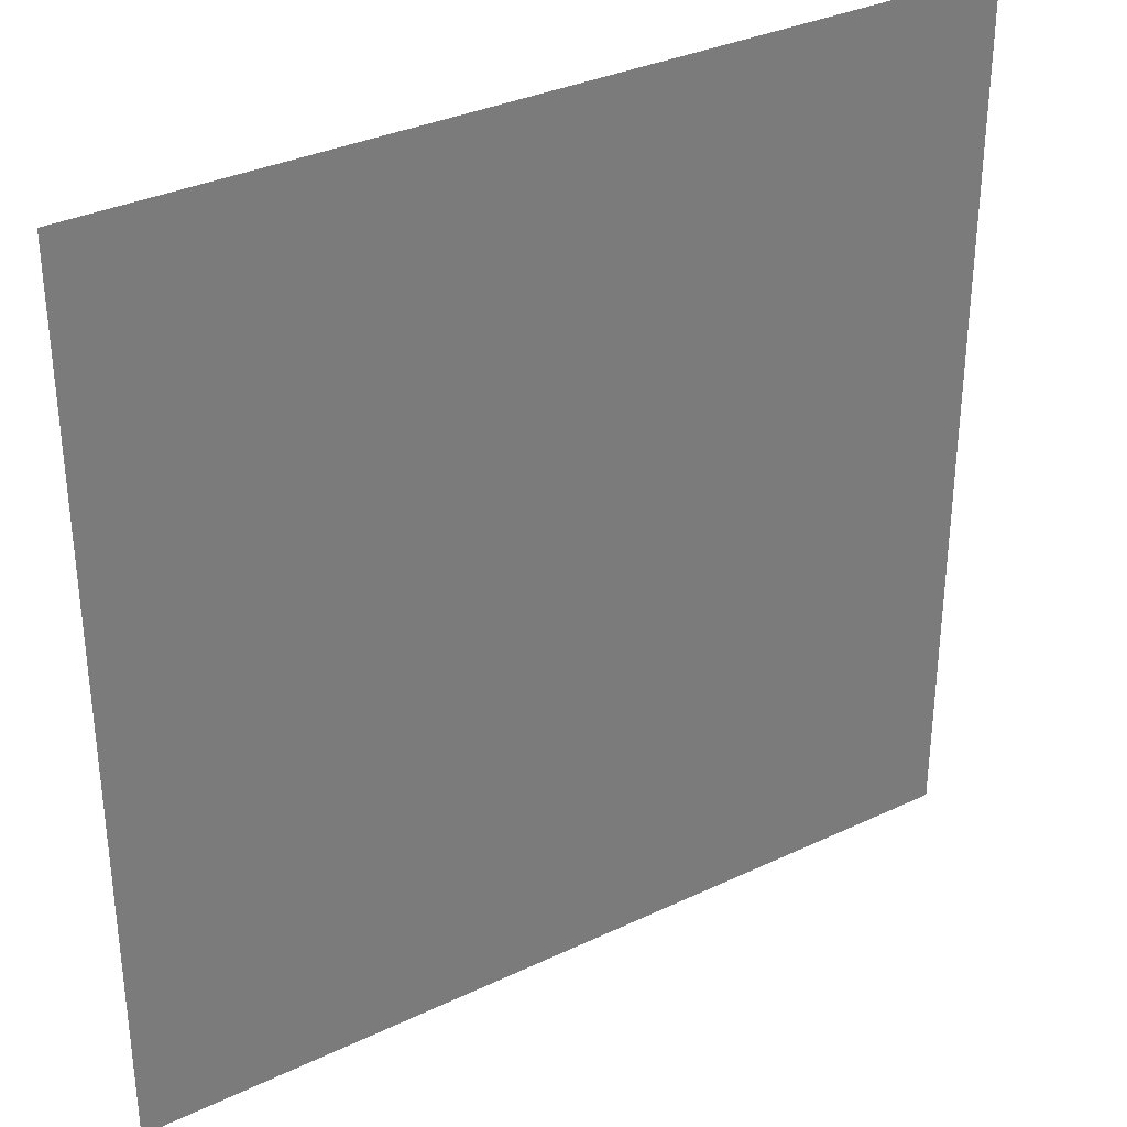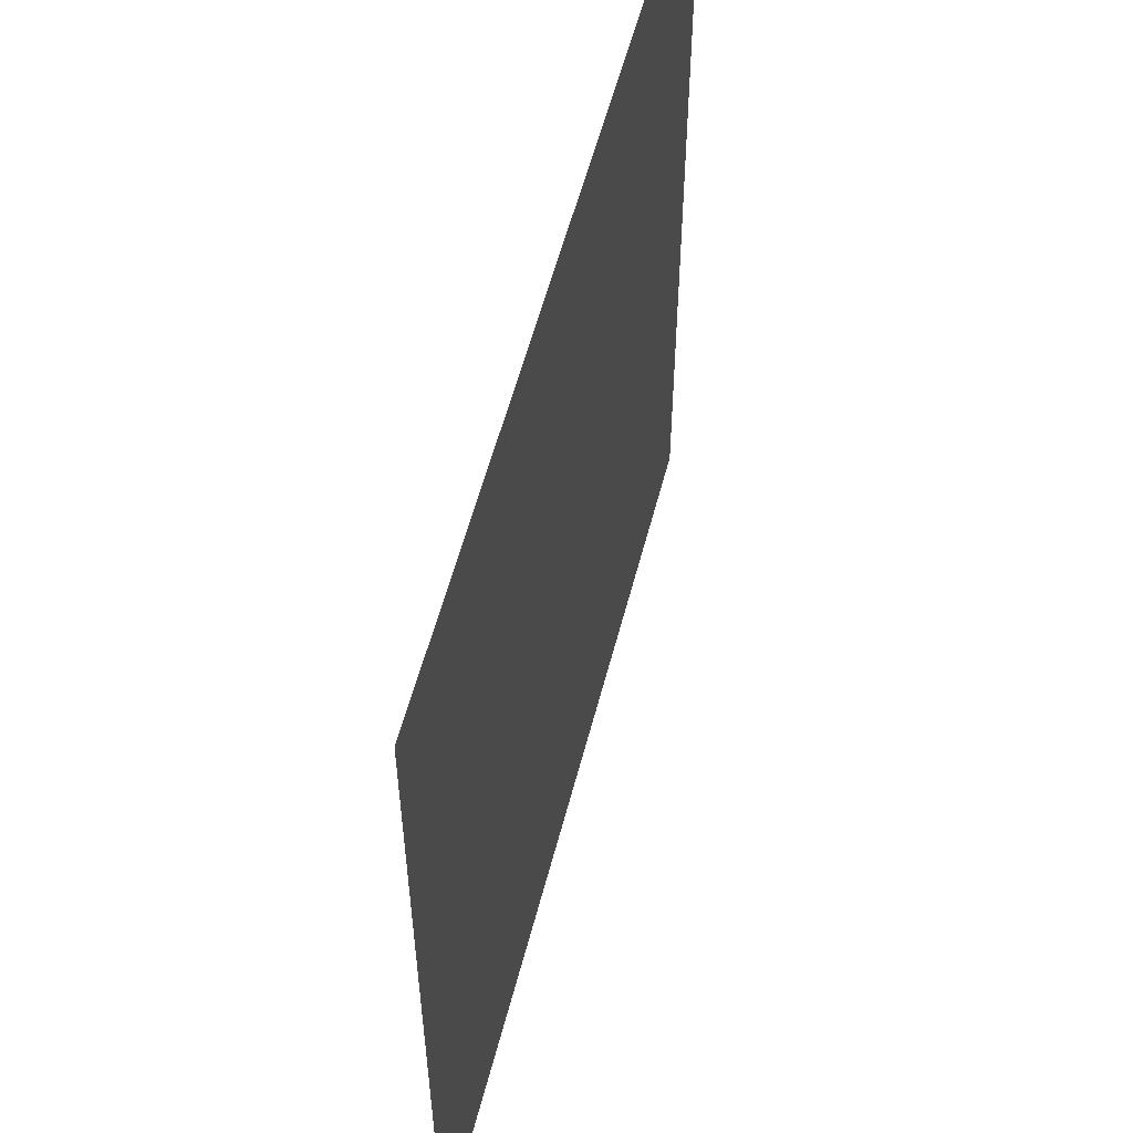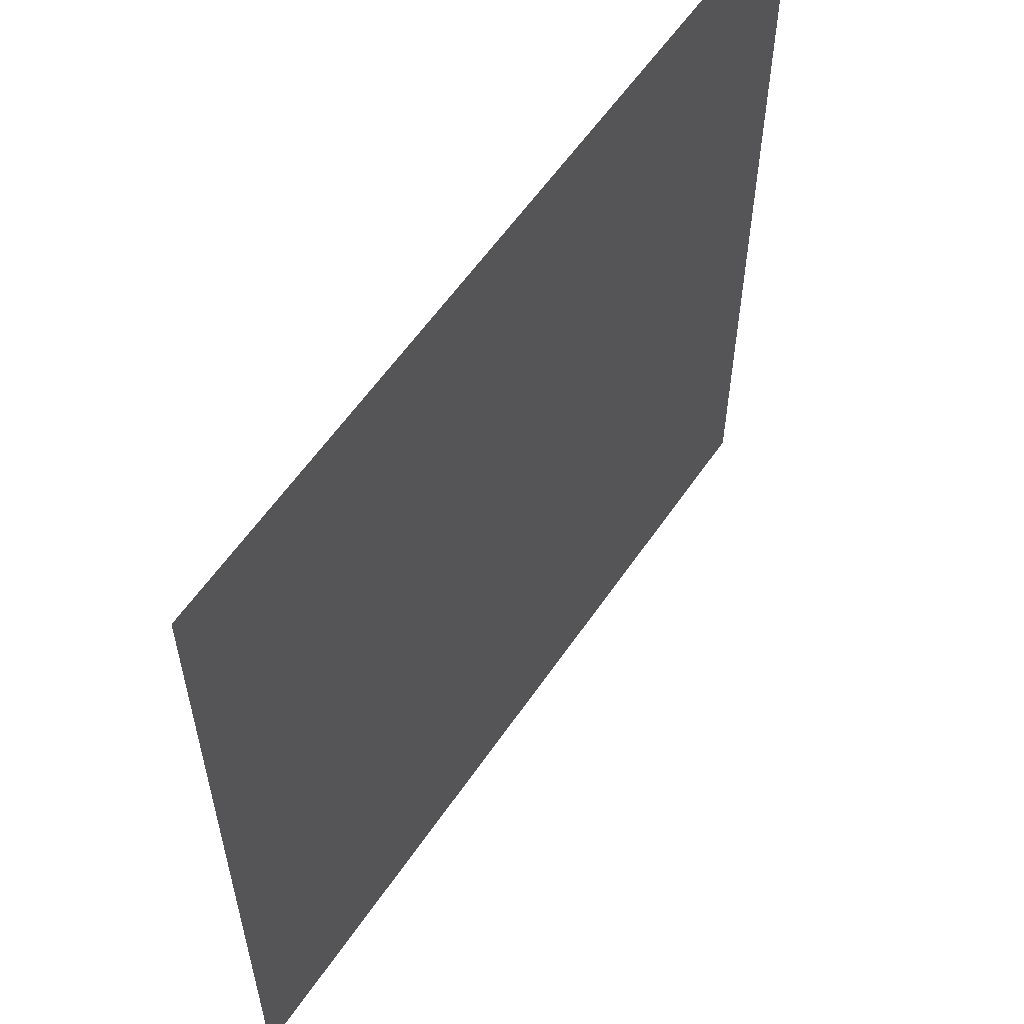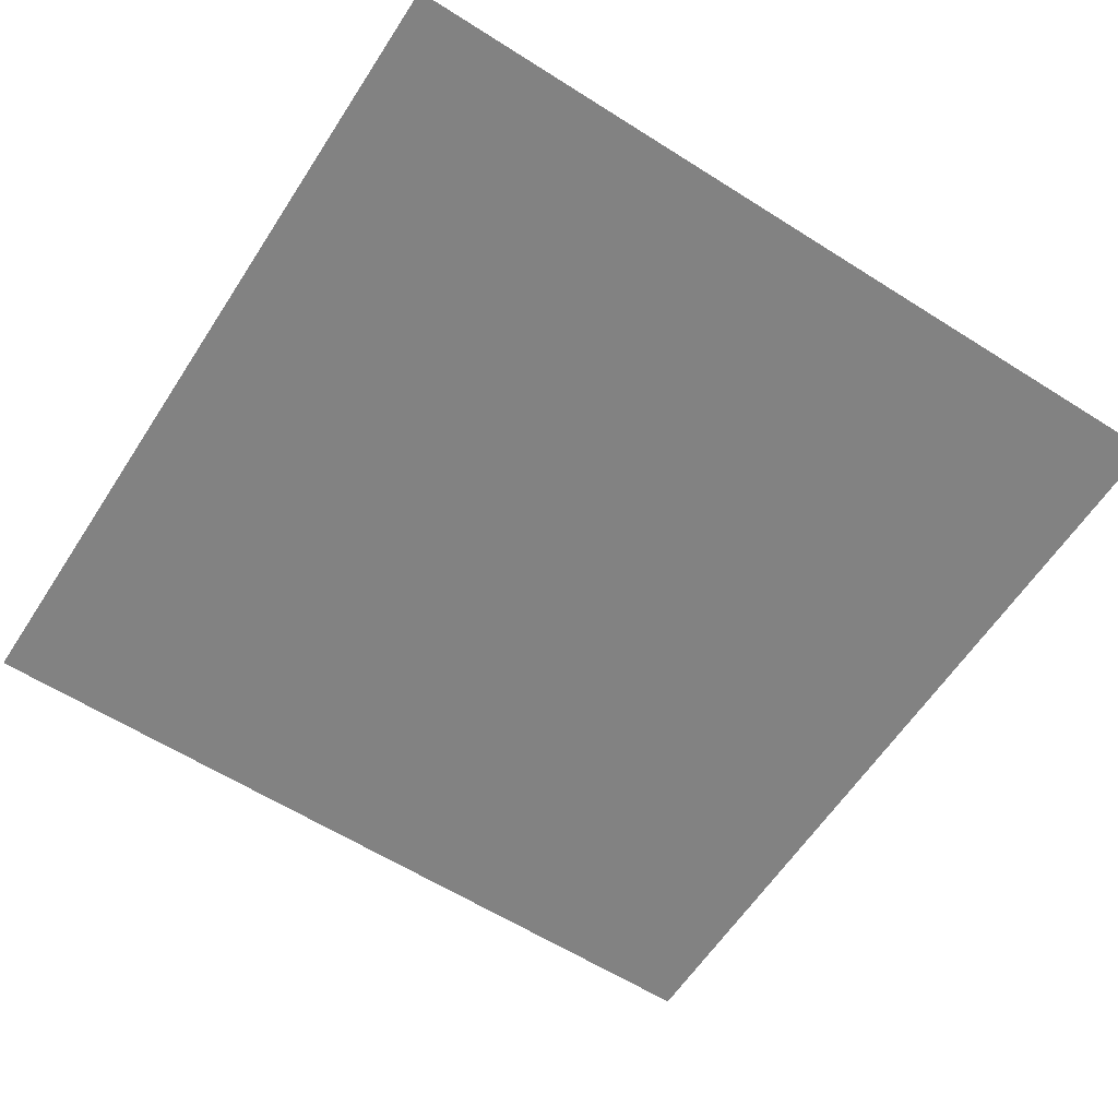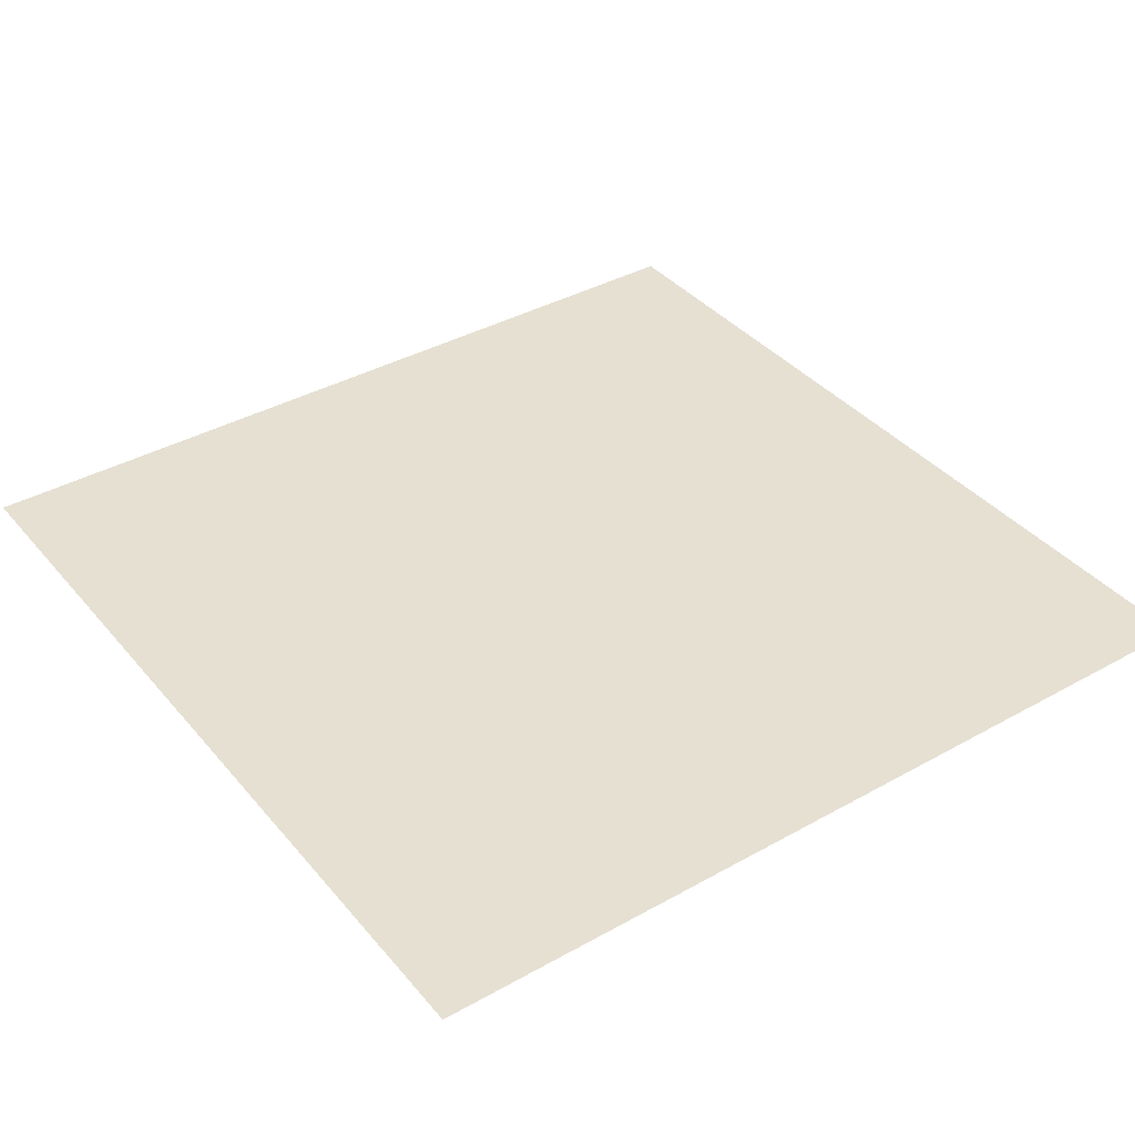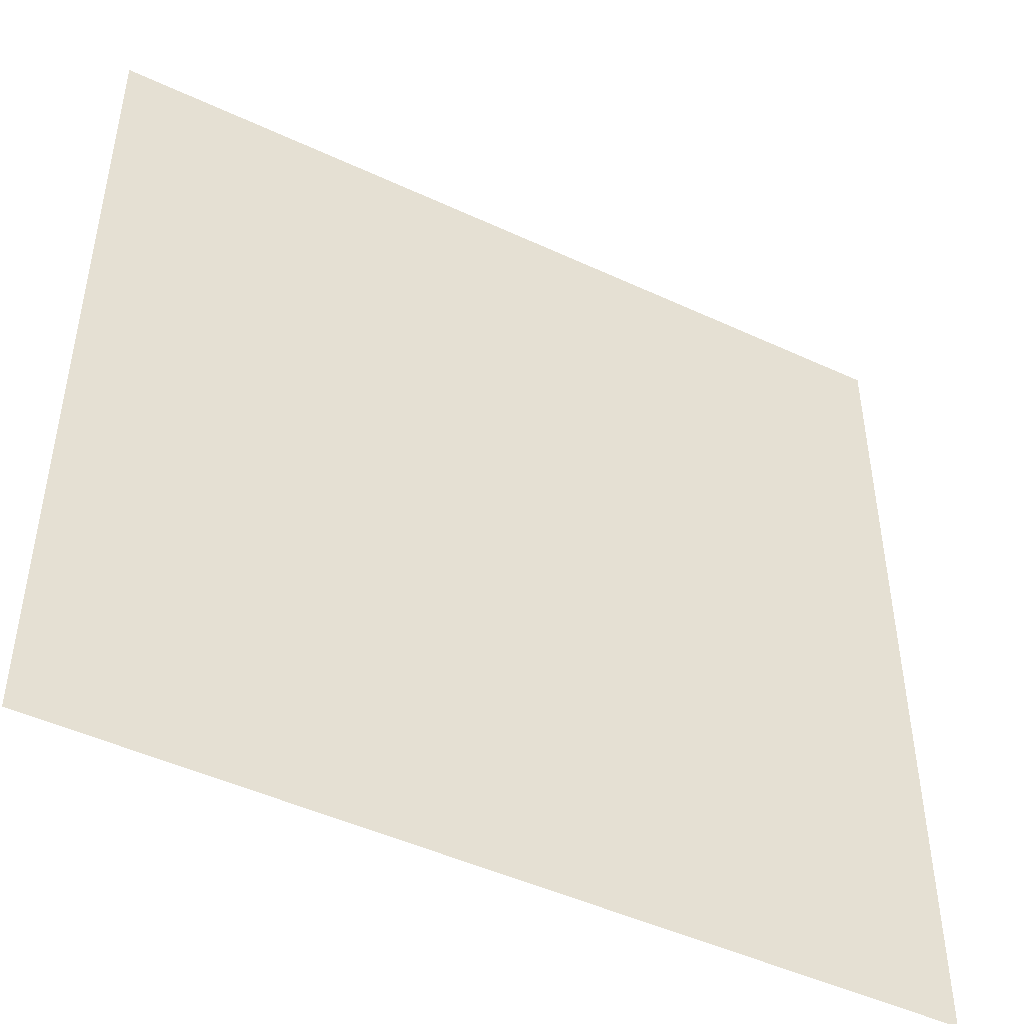
<metadata>
{"format":"obj","ext":"obj","renderer":"f3d","projection":"perspective","resolution":1024,"background":"white","views":[{"elev":33.4,"azim":-33.1,"up":"+Z"},{"elev":56.8,"azim":-75.5,"up":"+Z"},{"elev":58.5,"azim":124.0,"up":"+Z"},{"elev":-60.7,"azim":-32.9,"up":"+Y"},{"elev":38.3,"azim":-125.3,"up":"+Y"},{"elev":-47.2,"azim":-27.8,"up":"+Z"}]}
</metadata>
<code>
o Plane
v -16 -1e-06 16
v 16 -1e-06 16
v 16 1e-06 -16
v -16 1e-06 -16
v -16 -1e-06 14
v -16 -1e-06 12
v -16 -0 10
v -16 -0 8
v -16 -0 6
v -16 -0 4
v -16 -0 2
v -16 0 0
v -16 0 -2
v -16 0 -4
v -16 0 -6
v -16 0 -8
v -16 0 -10
v -16 1e-06 -12
v -16 1e-06 -14
v -14 -1e-06 16
v -12 -1e-06 16
v -10 -1e-06 16
v -8 -1e-06 16
v -6 -1e-06 16
v -4 -1e-06 16
v -2 -1e-06 16
v 0 -1e-06 16
v 2 -1e-06 16
v 4 -1e-06 16
v 6 -1e-06 16
v 8 -1e-06 16
v 10 -1e-06 16
v 12 -1e-06 16
v 14 -1e-06 16
v 16 -1e-06 14
v 16 -1e-06 12
v 16 -0 10
v 16 -0 8
v 16 -0 6
v 16 -0 4
v 16 -0 2
v 16 0 0
v 16 0 -2
v 16 0 -4
v 16 0 -6
v 16 0 -8
v 16 0 -10
v 16 1e-06 -12
v 16 1e-06 -14
v 14 1e-06 -16
v 12 1e-06 -16
v 10 1e-06 -16
v 8 1e-06 -16
v 6 1e-06 -16
v 4 1e-06 -16
v 2 1e-06 -16
v 0 1e-06 -16
v -2 1e-06 -16
v -4 1e-06 -16
v -6 1e-06 -16
v -8 1e-06 -16
v -10 1e-06 -16
v -12 1e-06 -16
v -14 1e-06 -16
v -14 -1e-06 14
v -12 -1e-06 14
v -10 -1e-06 14
v -8 -1e-06 14
v -6 -1e-06 14
v -4 -1e-06 14
v -2 -1e-06 14
v 0 -1e-06 14
v 2 -1e-06 14
v 4 -1e-06 14
v 6 -1e-06 14
v 8 -1e-06 14
v 10 -1e-06 14
v 12 -1e-06 14
v 14 -1e-06 14
v -14 -1e-06 12
v -12 -1e-06 12
v -10 -1e-06 12
v -8 -1e-06 12
v -6 -1e-06 12
v -4 -1e-06 12
v -2 -1e-06 12
v 0 -1e-06 12
v 2 -1e-06 12
v 4 -1e-06 12
v 6 -1e-06 12
v 8 -1e-06 12
v 10 -1e-06 12
v 12 -1e-06 12
v 14 -1e-06 12
v -14 -0 10
v -12 -0 10
v -10 -0 10
v -8 -0 10
v -6 -0 10
v -4 -0 10
v -2 -0 10
v 0 -0 10
v 2 -0 10
v 4 -0 10
v 6 -0 10
v 8 -0 10
v 10 -0 10
v 12 -0 10
v 14 -0 10
v -14 -0 8
v -12 -0 8
v -10 -0 8
v -8 -0 8
v -6 -0 8
v -4 -0 8
v -2 -0 8
v 0 -0 8
v 2 -0 8
v 4 -0 8
v 6 -0 8
v 8 -0 8
v 10 -0 8
v 12 -0 8
v 14 -0 8
v -14 -0 6
v -12 -0 6
v -10 -0 6
v -8 -0 6
v -6 -0 6
v -4 -0 6
v -2 -0 6
v 0 -0 6
v 2 -0 6
v 4 -0 6
v 6 -0 6
v 8 -0 6
v 10 -0 6
v 12 -0 6
v 14 -0 6
v -14 -0 4
v -12 -0 4
v -10 -0 4
v -8 -0 4
v -6 -0 4
v -4 -0 4
v -2 -0 4
v 0 -0 4
v 2 -0 4
v 4 -0 4
v 6 -0 4
v 8 -0 4
v 10 -0 4
v 12 -0 4
v 14 -0 4
v -14 -0 2
v -12 -0 2
v -10 -0 2
v -8 -0 2
v -6 -0 2
v -4 -0 2
v -2 -0 2
v 0 -0 2
v 2 -0 2
v 4 -0 2
v 6 -0 2
v 8 -0 2
v 10 -0 2
v 12 -0 2
v 14 -0 2
v -14 0 -0
v -12 -0 0
v -10 0 -0
v -8 -0 0
v -6 -0 0
v -4 0 0
v -2 -0 0
v 0 -0 0
v 2 -0 0
v 4 -0 0
v 6 0 0
v 8 -0 0
v 10 -0 0
v 12 -0 0
v 14 -0 0
v -14 0 -2
v -12 0 -2
v -10 0 -2
v -8 0 -2
v -6 0 -2
v -4 0 -2
v -2 0 -2
v 0 0 -2
v 2 0 -2
v 4 0 -2
v 6 0 -2
v 8 0 -2
v 10 0 -2
v 12 0 -2
v 14 0 -2
v -14 0 -4
v -12 0 -4
v -10 0 -4
v -8 0 -4
v -6 0 -4
v -4 0 -4
v -2 0 -4
v 0 0 -4
v 2 0 -4
v 4 0 -4
v 6 0 -4
v 8 0 -4
v 10 0 -4
v 12 0 -4
v 14 0 -4
v -14 0 -6
v -12 0 -6
v -10 0 -6
v -8 0 -6
v -6 0 -6
v -4 0 -6
v -2 0 -6
v -0 0 -6
v 2 0 -6
v 4 0 -6
v 6 0 -6
v 8 0 -6
v 10 0 -6
v 12 0 -6
v 14 0 -6
v -14 0 -8
v -12 0 -8
v -10 0 -8
v -8 0 -8
v -6 0 -8
v -4 0 -8
v -2 0 -8
v 0 0 -8
v 2 0 -8
v 4 0 -8
v 6 0 -8
v 8 0 -8
v 10 0 -8
v 12 0 -8
v 14 0 -8
v -14 0 -10
v -12 0 -10
v -10 0 -10
v -8 0 -10
v -6 0 -10
v -4 0 -10
v -2 0 -10
v 0 0 -10
v 2 0 -10
v 4 0 -10
v 6 0 -10
v 8 0 -10
v 10 0 -10
v 12 0 -10
v 14 0 -10
v -14 1e-06 -12
v -12 1e-06 -12
v -10 1e-06 -12
v -8 1e-06 -12
v -6 1e-06 -12
v -4 1e-06 -12
v -2 1e-06 -12
v 0 1e-06 -12
v 2 1e-06 -12
v 4 1e-06 -12
v 6 1e-06 -12
v 8 1e-06 -12
v 10 1e-06 -12
v 12 1e-06 -12
v 14 1e-06 -12
v -14 1e-06 -14
v -12 1e-06 -14
v -10 1e-06 -14
v -8 1e-06 -14
v -6 1e-06 -14
v -4 1e-06 -14
v -2 1e-06 -14
v 0 1e-06 -14
v 2 1e-06 -14
v 4 1e-06 -14
v 6 1e-06 -14
v 8 1e-06 -14
v 10 1e-06 -14
v 12 1e-06 -14
v 14 1e-06 -14
f 65 66 81 80
f 66 67 82 81
f 67 68 83 82
f 68 69 84 83
f 69 70 85 84
f 70 71 86 85
f 71 72 87 86
f 72 73 88 87
f 73 74 89 88
f 74 75 90 89
f 75 76 91 90
f 76 77 92 91
f 77 78 93 92
f 78 79 94 93
f 80 81 96 95
f 81 82 97 96
f 82 83 98 97
f 83 84 99 98
f 84 85 100 99
f 85 86 101 100
f 86 87 102 101
f 87 88 103 102
f 88 89 104 103
f 89 90 105 104
f 90 91 106 105
f 91 92 107 106
f 92 93 108 107
f 93 94 109 108
f 95 96 111 110
f 96 97 112 111
f 97 98 113 112
f 98 99 114 113
f 99 100 115 114
f 100 101 116 115
f 101 102 117 116
f 102 103 118 117
f 103 104 119 118
f 104 105 120 119
f 105 106 121 120
f 106 107 122 121
f 107 108 123 122
f 108 109 124 123
f 110 111 126 125
f 111 112 127 126
f 112 113 128 127
f 113 114 129 128
f 114 115 130 129
f 115 116 131 130
f 116 117 132 131
f 117 118 133 132
f 118 119 134 133
f 119 120 135 134
f 120 121 136 135
f 121 122 137 136
f 122 123 138 137
f 123 124 139 138
f 125 126 141 140
f 126 127 142 141
f 127 128 143 142
f 128 129 144 143
f 129 130 145 144
f 130 131 146 145
f 131 132 147 146
f 132 133 148 147
f 133 134 149 148
f 134 135 150 149
f 135 136 151 150
f 136 137 152 151
f 137 138 153 152
f 138 139 154 153
f 140 141 156 155
f 141 142 157 156
f 142 143 158 157
f 143 144 159 158
f 144 145 160 159
f 145 146 161 160
f 146 147 162 161
f 147 148 163 162
f 148 149 164 163
f 149 150 165 164
f 150 151 166 165
f 151 152 167 166
f 152 153 168 167
f 153 154 169 168
f 155 156 171 170
f 156 157 172 171
f 157 158 173 172
f 158 159 174 173
f 159 160 175 174
f 160 161 176 175
f 161 162 177 176
f 162 163 178 177
f 163 164 179 178
f 164 165 180 179
f 165 166 181 180
f 166 167 182 181
f 167 168 183 182
f 168 169 184 183
f 170 171 186 185
f 171 172 187 186
f 172 173 188 187
f 173 174 189 188
f 174 175 190 189
f 175 176 191 190
f 176 177 192 191
f 177 178 193 192
f 178 179 194 193
f 179 180 195 194
f 180 181 196 195
f 181 182 197 196
f 182 183 198 197
f 183 184 199 198
f 185 186 201 200
f 186 187 202 201
f 187 188 203 202
f 188 189 204 203
f 189 190 205 204
f 190 191 206 205
f 191 192 207 206
f 192 193 208 207
f 193 194 209 208
f 194 195 210 209
f 195 196 211 210
f 196 197 212 211
f 197 198 213 212
f 198 199 214 213
f 200 201 216 215
f 201 202 217 216
f 202 203 218 217
f 203 204 219 218
f 204 205 220 219
f 205 206 221 220
f 206 207 222 221
f 207 208 223 222
f 208 209 224 223
f 209 210 225 224
f 210 211 226 225
f 211 212 227 226
f 212 213 228 227
f 213 214 229 228
f 215 216 231 230
f 216 217 232 231
f 217 218 233 232
f 218 219 234 233
f 219 220 235 234
f 220 221 236 235
f 221 222 237 236
f 222 223 238 237
f 223 224 239 238
f 224 225 240 239
f 225 226 241 240
f 226 227 242 241
f 227 228 243 242
f 228 229 244 243
f 230 231 246 245
f 231 232 247 246
f 232 233 248 247
f 233 234 249 248
f 234 235 250 249
f 235 236 251 250
f 236 237 252 251
f 237 238 253 252
f 238 239 254 253
f 239 240 255 254
f 240 241 256 255
f 241 242 257 256
f 242 243 258 257
f 243 244 259 258
f 245 246 261 260
f 246 247 262 261
f 247 248 263 262
f 248 249 264 263
f 249 250 265 264
f 250 251 266 265
f 251 252 267 266
f 252 253 268 267
f 253 254 269 268
f 254 255 270 269
f 255 256 271 270
f 256 257 272 271
f 257 258 273 272
f 258 259 274 273
f 260 261 276 275
f 261 262 277 276
f 262 263 278 277
f 263 264 279 278
f 264 265 280 279
f 265 266 281 280
f 266 267 282 281
f 267 268 283 282
f 268 269 284 283
f 269 270 285 284
f 270 271 286 285
f 271 272 287 286
f 272 273 288 287
f 273 274 289 288
f 1 20 65 5
f 20 21 66 65
f 21 22 67 66
f 22 23 68 67
f 23 24 69 68
f 24 25 70 69
f 25 26 71 70
f 26 27 72 71
f 27 28 73 72
f 28 29 74 73
f 29 30 75 74
f 30 31 76 75
f 31 32 77 76
f 32 33 78 77
f 33 34 79 78
f 34 2 35 79
f 79 35 36 94
f 94 36 37 109
f 109 37 38 124
f 124 38 39 139
f 139 39 40 154
f 154 40 41 169
f 169 41 42 184
f 184 42 43 199
f 199 43 44 214
f 214 44 45 229
f 229 45 46 244
f 244 46 47 259
f 259 47 48 274
f 274 48 49 289
f 289 49 3 50
f 288 289 50 51
f 287 288 51 52
f 286 287 52 53
f 285 286 53 54
f 284 285 54 55
f 283 284 55 56
f 282 283 56 57
f 281 282 57 58
f 280 281 58 59
f 279 280 59 60
f 278 279 60 61
f 277 278 61 62
f 276 277 62 63
f 275 276 63 64
f 19 275 64 4
f 18 260 275 19
f 17 245 260 18
f 16 230 245 17
f 15 215 230 16
f 14 200 215 15
f 13 185 200 14
f 12 170 185 13
f 11 155 170 12
f 10 140 155 11
f 9 125 140 10
f 8 110 125 9
f 7 95 110 8
f 6 80 95 7
f 5 65 80 6

</code>
